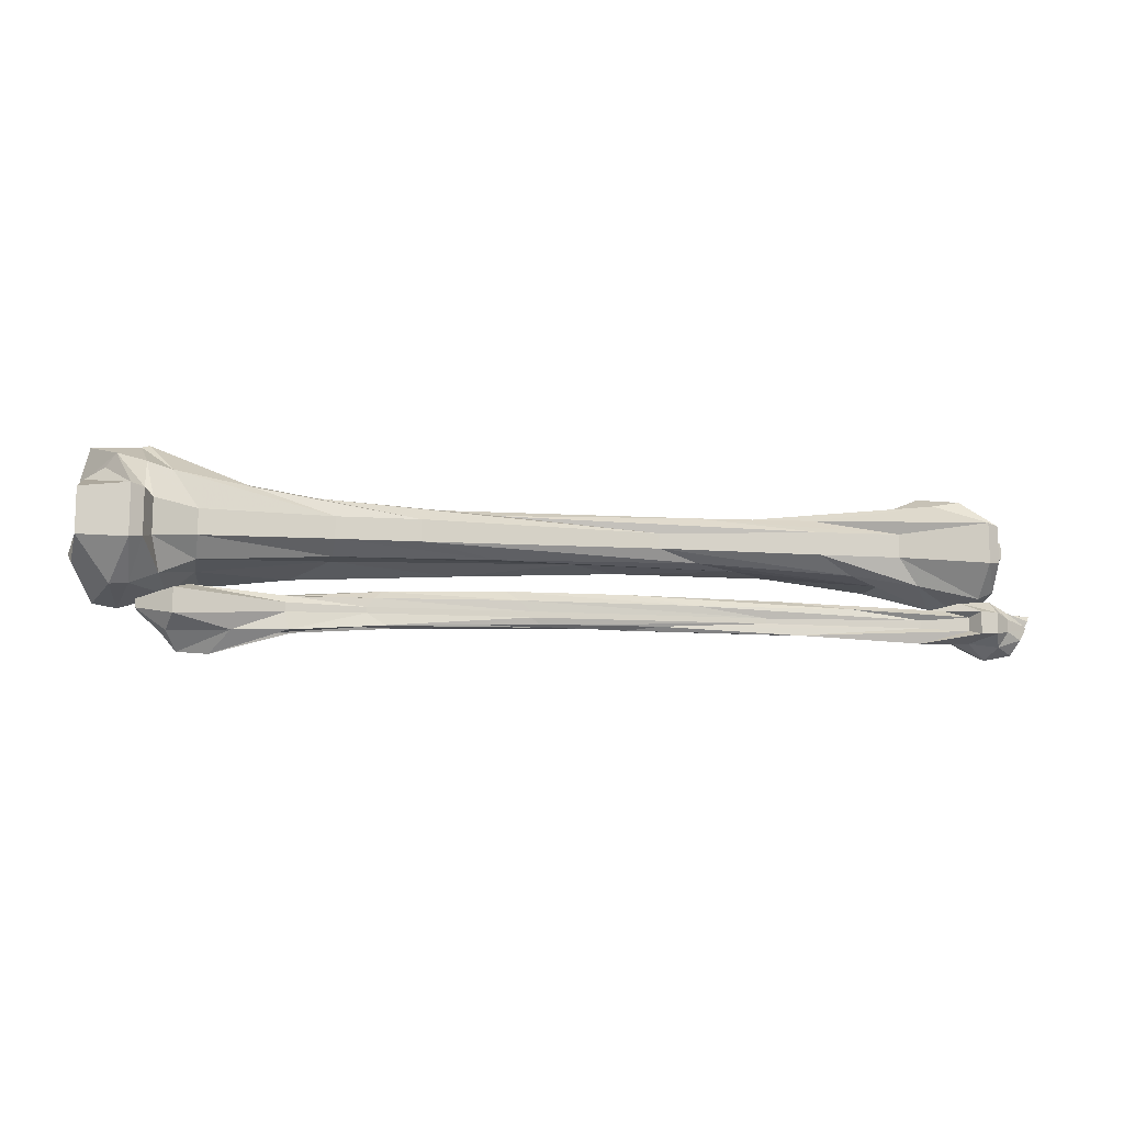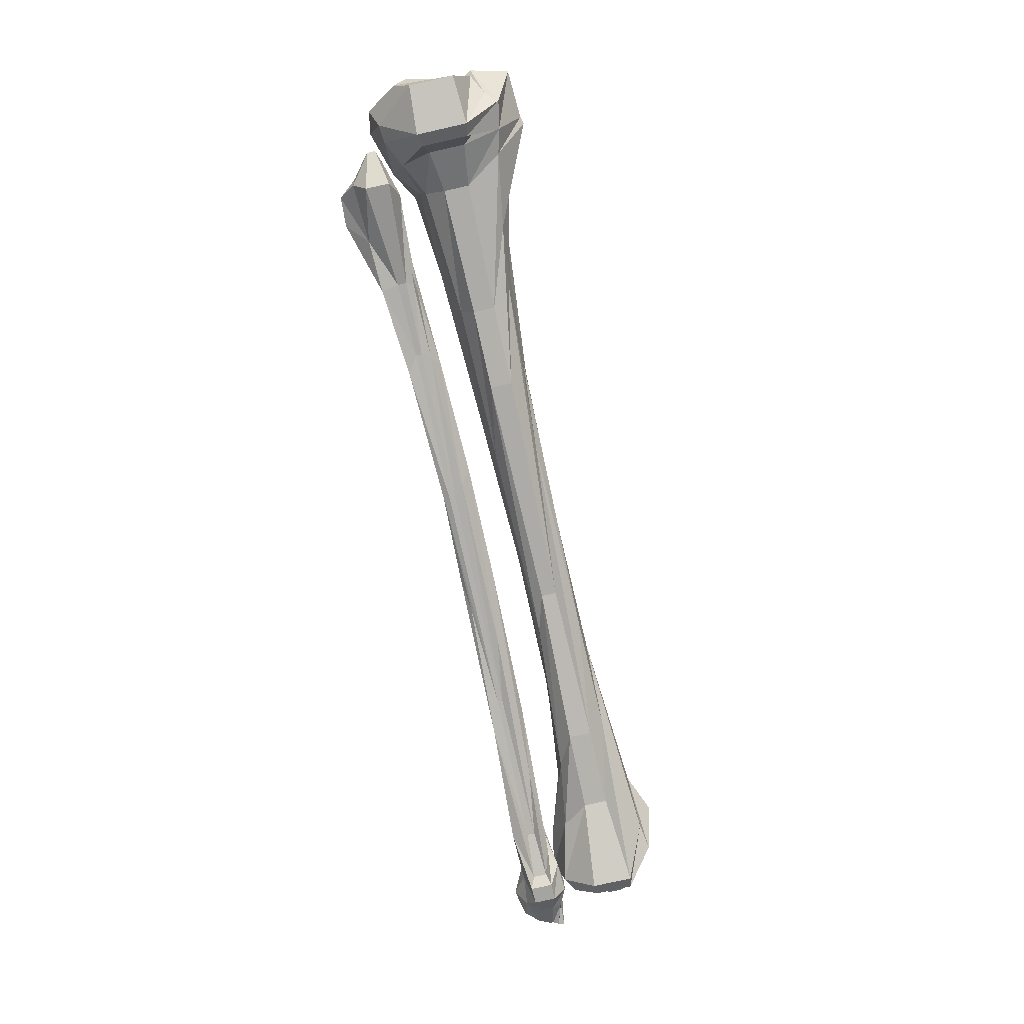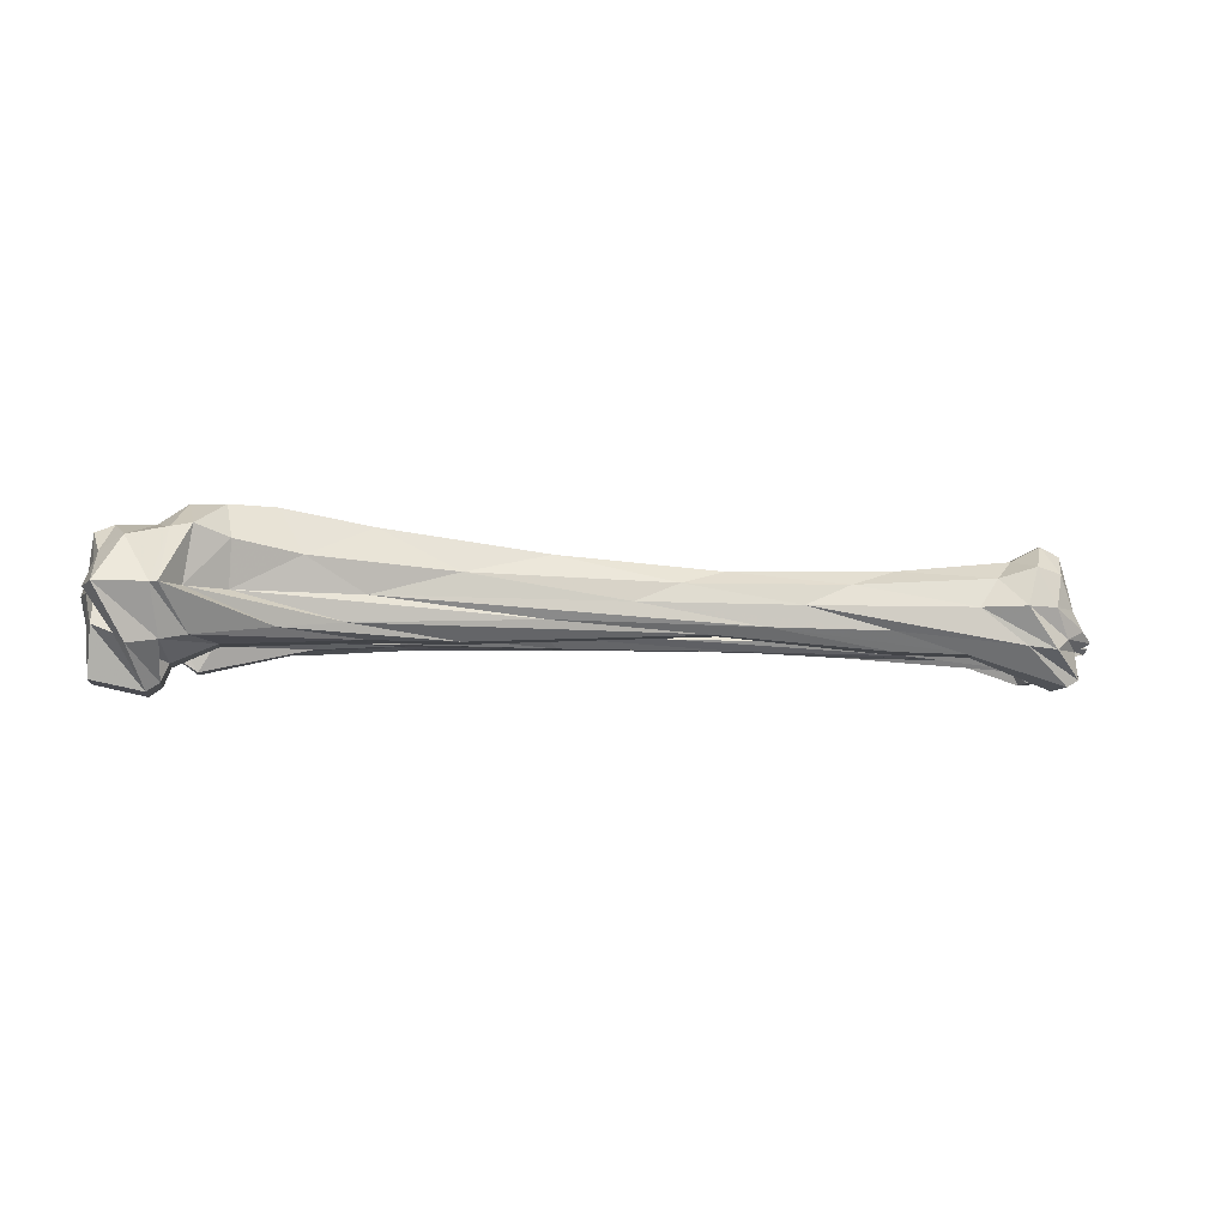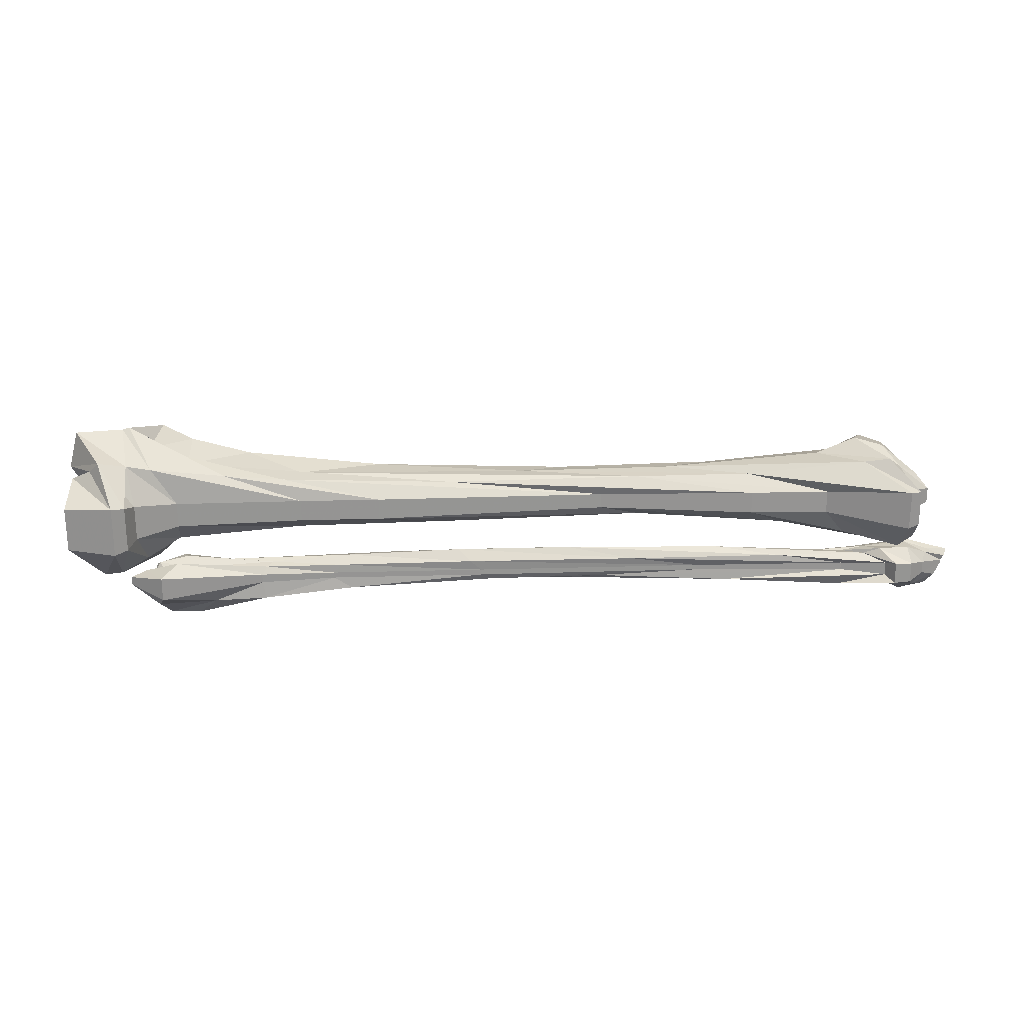
<metadata>
{"format":"obj","ext":"obj","renderer":"f3d","projection":"perspective","resolution":1024,"background":"white","views":[{"elev":-11.3,"azim":-9.2,"up":"+Z"},{"elev":-79.0,"azim":-77.4,"up":"+Y"},{"elev":-7.7,"azim":-9.4,"up":"+Y"},{"elev":23.0,"azim":-2.8,"up":"+Z"}]}
</metadata>
<code>
v 0.02124 0.004077 0.002161
v 0.01938 0.004077 -0.005664
v 0.02635 0.004077 -0.01908
v 0.03309 0.004077 -0.02019
v 0.04633 0.004077 -0.0161
v 0.05377 0.004077 -0.009389
v 0.09071 0.004077 -0.00529
v 0.1597 0.004077 -0.003986
v 0.2069 0.004077 -0.004545
v 0.2501 0.004077 -0.007712
v 0.2652 0.004077 -0.01423
v 0.2754 0.004077 -0.01591
v 0.2822 0.004077 -0.01181
v 0.274 0.004077 -0.009016
v 0.2722 0.004077 -0.006035
v 0.2745 0.004077 0.002161
v 0.02124 0.01118 -0.00658
v 0.0274 0.01621 -0.01276
v 0.03576 0.01664 -0.01329
v 0.04645 0.01694 -0.01366
v 0.05481 0.01541 -0.01178
v 0.07968 0.01333 -0.009217
v 0.1265 0.01161 -0.007108
v 0.173 0.01008 -0.005224
v 0.2175 0.01014 -0.005299
v 0.2481 0.01265 -0.008389
v 0.2692 0.01419 -0.01027
v 0.2765 0.01413 -0.0102
v 0.2752 0.01241 -0.008087
v 0.2751 0.008979 -0.003868
v 0.0231 0.01875 -0.002098
v 0.02844 0.02073 -0.002675
v 0.03843 0.02093 -0.002732
v 0.04657 0.02629 -0.004286
v 0.05586 0.0265 -0.00492
v 0.06864 0.02609 -0.004229
v 0.09327 0.02192 -0.00302
v 0.139 0.01637 -0.001408
v 0.1848 0.0132 -0.0004865
v 0.2311 0.01439 -0.0008324
v 0.2629 0.01756 -0.001753
v 0.2708 0.02172 -0.002963
v 0.2764 0.01915 -0.002214
v 0.278 0.01122 8.901e-05
v 0.0231 0.01875 0.006421
v 0.02844 0.02073 0.006997
v 0.03843 0.02093 0.007055
v 0.04657 0.02629 0.008609
v 0.05586 0.0265 0.009243
v 0.06864 0.02609 0.008551
v 0.09327 0.02192 0.007343
v 0.139 0.01637 0.00573
v 0.1848 0.0132 0.004809
v 0.2311 0.01439 0.005155
v 0.2629 0.01756 0.006076
v 0.2708 0.02172 0.007286
v 0.2764 0.01915 0.006537
v 0.278 0.01122 0.004233
v 0.02356 0.01088 0.01053
v 0.02484 0.01302 0.01316
v 0.03123 0.0167 0.01768
v 0.04227 0.0186 0.02002
v 0.04796 0.01946 0.02108
v 0.05714 0.01651 0.01746
v 0.07503 0.01345 0.01369
v 0.1151 0.01057 0.01015
v 0.1722 0.009346 0.008642
v 0.2179 0.009898 0.009321
v 0.2572 0.0121 0.01203
v 0.267 0.01498 0.01557
v 0.2742 0.01333 0.01354
v 0.278 0.009224 0.00849
v 0.02403 0.004077 0.009054
v 0.02124 0.004077 0.01371
v 0.02403 0.004077 0.0247
v 0.03797 0.004077 0.02545
v 0.04006 0.004077 0.02601
v 0.04563 0.004077 0.0193
v 0.05679 0.004077 0.0139
v 0.09118 0.004077 0.01036
v 0.1595 0.004077 0.009613
v 0.2048 0.004077 0.01017
v 0.2515 0.004077 0.0139
v 0.2631 0.004077 0.01874
v 0.272 0.004077 0.01613
v 0.278 0.004077 0.0111
v 0.02344 -0.005113 0.01346
v 0.02914 -0.007564 0.01648
v 0.03227 -0.01044 0.02002
v 0.04029 -0.009158 0.01844
v 0.04726 -0.007686 0.01663
v 0.06864 -0.00493 0.01324
v 0.08607 -0.003154 0.01105
v 0.1374 -0.0009472 0.00834
v 0.1947 -0.001867 0.009471
v 0.229 -0.002173 0.009847
v 0.2643 -0.006033 0.01459
v 0.2718 -0.007013 0.0158
v 0.2763 -0.003766 0.01181
v 0.2817 -0.001315 0.008792
v 0.02286 -0.01833 0.008666
v 0.03704 -0.0213 0.00953
v 0.04052 -0.01892 0.008839
v 0.04261 -0.01397 0.0074
v 0.05447 -0.008613 0.005845
v 0.09164 -0.006828 0.005328
v 0.1153 -0.006828 0.005328
v 0.1837 -0.003457 0.004349
v 0.2299 -0.007224 0.005442
v 0.2531 -0.007621 0.005557
v 0.2771 -0.01615 0.008032
v 0.2805 -0.01416 0.007457
v 0.2805 -0.006432 0.005212
v 0.2854 -0.003854 0.004464
v 0.02286 -0.01833 -0.004344
v 0.03704 -0.0213 -0.005208
v 0.04052 -0.01892 -0.004517
v 0.04261 -0.01397 -0.003077
v 0.05447 -0.008613 -0.001523
v 0.09164 -0.006828 -0.001006
v 0.1153 -0.006828 -0.001006
v 0.1837 -0.003457 -2.718e-05
v 0.2299 -0.007224 -0.00112
v 0.2531 -0.007621 -0.001235
v 0.2771 -0.01615 -0.003709
v 0.2805 -0.01416 -0.003135
v 0.2805 -0.006432 -0.0008901
v 0.2854 -0.003854 -0.0001407
v 0.02112 -0.00542 -0.009519
v 0.03169 -0.01075 -0.01607
v 0.03681 -0.01038 -0.01562
v 0.04447 -0.007503 -0.01208
v 0.05412 -0.003643 -0.007334
v 0.09118 -0.001744 -0.004998
v 0.1375 -0.001315 -0.00447
v 0.1953 -0.0004573 -0.003416
v 0.24 -0.002663 -0.006128
v 0.2592 -0.00493 -0.008916
v 0.2763 -0.008116 -0.01284
v 0.2814 -0.006155 -0.01042
v 0.2773 -0.002847 -0.006355
v 0.2788 -0.00107 -0.004169
v 0.2891 -0.002718 -0.02038
v 0.2934 -0.002718 -0.01672
v 0.2868 -0.002718 -0.01635
v 0.279 -0.002718 -0.0136
v 0.2667 -0.002718 -0.01525
v 0.2599 -0.002718 -0.01653
v 0.2195 -0.002718 -0.01433
v 0.1736 -0.002718 -0.0136
v 0.1396 -0.002718 -0.0136
v 0.1049 -0.002718 -0.0147
v 0.08184 -0.002718 -0.01653
v 0.05696 -0.002718 -0.018
v 0.04783 -0.002718 -0.01763
v 0.04463 -0.002718 -0.02038
v 0.2884 -0.0002378 -0.01697
v 0.2822 0.001164 -0.01504
v 0.2746 0.0008405 -0.01549
v 0.2635 8.562e-05 -0.01653
v 0.2483 -0.0005613 -0.01742
v 0.2046 0.0005708 -0.01586
v 0.154 0.001057 -0.01519
v 0.1198 0.0008405 -0.01549
v 0.0856 0.000301 -0.01623
v 0.06894 8.562e-05 -0.01653
v 0.05525 0.0007869 -0.01556
v 0.04669 -0.0002915 -0.01705
v 0.2834 0.001818 -0.01891
v 0.2777 0.006006 -0.01755
v 0.2701 0.002342 -0.01874
v 0.2603 0.001469 -0.01902
v 0.2368 0.0005973 -0.01931
v 0.1898 0.002168 -0.0188
v 0.1343 0.00304 -0.01851
v 0.1001 0.002342 -0.01874
v 0.06632 0.001644 -0.01897
v 0.05605 0.002691 -0.01863
v 0.05354 0.006355 -0.01744
v 0.04555 0.002517 -0.01868
v 0.2834 0.001818 -0.02186
v 0.2777 0.006006 -0.02322
v 0.2701 0.002342 -0.02203
v 0.2603 0.001469 -0.02175
v 0.2368 0.0005973 -0.02146
v 0.1898 0.002168 -0.02197
v 0.1343 0.00304 -0.02226
v 0.1001 0.002342 -0.02203
v 0.06632 0.001644 -0.0218
v 0.05605 0.002691 -0.02214
v 0.05354 0.006355 -0.02333
v 0.04555 0.002517 -0.02209
v 0.2853 0.001003 -0.02551
v 0.2785 0.002782 -0.02795
v 0.2682 -0.0001835 -0.02387
v 0.2514 -0.0003459 -0.02365
v 0.2052 -0.0006693 -0.0232
v 0.1484 -0.0006149 -0.02328
v 0.1092 0.0002473 -0.02447
v 0.08286 0.001057 -0.02558
v 0.06232 0.002404 -0.02744
v 0.05285 0.00262 -0.02773
v 0.04931 0.002134 -0.02706
v 0.04372 -0.0001298 -0.02395
v 0.2873 -0.002718 -0.02827
v 0.2793 -0.002718 -0.02993
v 0.2663 -0.002718 -0.02369
v 0.2425 -0.002718 -0.02405
v 0.1736 -0.002718 -0.02387
v 0.1069 -0.002718 -0.0224
v 0.08412 -0.002718 -0.02442
v 0.06563 -0.002718 -0.02791
v 0.05833 -0.002718 -0.03323
v 0.04965 -0.002718 -0.03286
v 0.04509 -0.002718 -0.02736
v 0.04189 -0.002718 -0.02369
v 0.2894 -0.005468 -0.02417
v 0.282 -0.007247 -0.02662
v 0.2732 -0.0066 -0.02573
v 0.2588 -0.00687 -0.0261
v 0.2232 -0.00563 -0.02439
v 0.1832 -0.00439 -0.02269
v 0.1491 -0.004605 -0.02298
v 0.106 -0.005737 -0.02454
v 0.07956 -0.007301 -0.02669
v 0.06415 -0.007625 -0.02714
v 0.04691 -0.00811 -0.02781
v 0.04018 -0.004821 -0.02328
v 0.2916 -0.004114 -0.02084
v 0.2848 -0.008301 -0.0222
v 0.2802 -0.01214 -0.02345
v 0.2752 -0.01266 -0.02362
v 0.2729 -0.008825 -0.02237
v 0.2594 -0.006207 -0.02152
v 0.214 -0.004986 -0.02112
v 0.1464 -0.005335 -0.02124
v 0.1008 -0.005335 -0.02124
v 0.07864 -0.006731 -0.02169
v 0.04874 -0.01354 -0.0239
v 0.03847 -0.006383 -0.02158
v 0.2916 -0.004114 -0.01993
v 0.2848 -0.008301 -0.01857
v 0.2802 -0.01214 -0.01732
v 0.2752 -0.01266 -0.01715
v 0.2729 -0.008825 -0.0184
v 0.2594 -0.006207 -0.01925
v 0.214 -0.004986 -0.01965
v 0.1464 -0.005335 -0.01953
v 0.1008 -0.005335 -0.01953
v 0.07864 -0.006731 -0.01908
v 0.04874 -0.01354 -0.01687
v 0.03847 -0.006383 -0.01919
v 0.2925 -0.004228 -0.01831
v 0.2858 -0.00563 -0.01638
v 0.2796 -0.007625 -0.01363
v 0.2709 -0.007301 -0.01408
v 0.2664 -0.005737 -0.01623
v 0.2394 -0.005576 -0.01645
v 0.1938 -0.005414 -0.01667
v 0.143 -0.005522 -0.01653
v 0.1028 -0.005198 -0.01697
v 0.08024 -0.00509 -0.01712
v 0.05285 -0.006762 -0.01482
v 0.04315 -0.004659 -0.01771
f 1 2 17
f 2 3 18
f 2 18 17
f 3 4 19
f 3 19 18
f 4 5 20
f 4 20 19
f 5 6 21
f 5 21 20
f 6 7 22
f 6 22 21
f 7 8 23
f 7 23 22
f 8 9 24
f 8 24 23
f 9 10 25
f 9 25 24
f 10 11 26
f 10 26 25
f 11 12 27
f 11 27 26
f 12 13 28
f 12 28 27
f 13 14 29
f 13 29 28
f 14 15 30
f 14 30 29
f 15 16 30
f 1 17 31
f 17 18 32
f 17 32 31
f 18 19 33
f 18 33 32
f 19 20 34
f 19 34 33
f 21 35 20
f 20 35 34
f 22 36 21
f 21 36 35
f 22 23 37
f 22 37 36
f 23 24 38
f 23 38 37
f 24 25 39
f 24 39 38
f 25 26 40
f 25 40 39
f 26 27 41
f 26 41 40
f 27 28 42
f 27 42 41
f 28 29 43
f 28 43 42
f 29 30 44
f 29 44 43
f 30 16 44
f 1 31 45
f 31 32 46
f 31 46 45
f 32 33 47
f 32 47 46
f 33 34 48
f 33 48 47
f 35 49 34
f 34 49 48
f 36 50 35
f 35 50 49
f 36 37 51
f 36 51 50
f 37 38 52
f 37 52 51
f 38 39 53
f 38 53 52
f 39 40 54
f 39 54 53
f 40 41 55
f 40 55 54
f 41 42 56
f 41 56 55
f 42 43 57
f 42 57 56
f 43 44 58
f 43 58 57
f 44 16 58
f 1 45 59
f 45 46 60
f 45 60 59
f 46 47 61
f 46 61 60
f 47 48 62
f 47 62 61
f 49 63 48
f 48 63 62
f 50 64 49
f 49 64 63
f 50 51 65
f 50 65 64
f 51 52 66
f 51 66 65
f 52 53 67
f 52 67 66
f 53 54 68
f 53 68 67
f 54 55 69
f 54 69 68
f 55 56 70
f 55 70 69
f 56 57 71
f 56 71 70
f 57 58 72
f 57 72 71
f 58 16 72
f 1 59 73
f 59 60 74
f 59 74 73
f 60 61 75
f 60 75 74
f 61 62 76
f 61 76 75
f 62 63 77
f 62 77 76
f 63 64 78
f 63 78 77
f 64 65 79
f 64 79 78
f 65 66 80
f 65 80 79
f 66 67 81
f 66 81 80
f 67 68 82
f 67 82 81
f 68 69 83
f 68 83 82
f 69 70 84
f 69 84 83
f 70 71 85
f 70 85 84
f 71 72 86
f 71 86 85
f 72 16 86
f 1 73 87
f 73 74 88
f 73 88 87
f 74 75 89
f 74 89 88
f 75 76 90
f 75 90 89
f 76 77 91
f 76 91 90
f 77 78 92
f 77 92 91
f 78 79 93
f 78 93 92
f 79 80 94
f 79 94 93
f 80 81 95
f 80 95 94
f 81 82 96
f 81 96 95
f 82 83 97
f 82 97 96
f 83 84 98
f 83 98 97
f 84 85 99
f 84 99 98
f 85 86 100
f 85 100 99
f 86 16 100
f 1 87 101
f 87 88 102
f 87 102 101
f 89 103 102
f 88 89 102
f 89 90 104
f 89 104 103
f 90 91 105
f 90 105 104
f 91 92 106
f 91 106 105
f 92 93 107
f 92 107 106
f 93 94 108
f 93 108 107
f 94 95 109
f 94 109 108
f 95 96 110
f 95 110 109
f 96 97 111
f 96 111 110
f 97 98 112
f 97 112 111
f 98 99 113
f 98 113 112
f 99 100 114
f 99 114 113
f 100 16 114
f 1 101 115
f 101 102 116
f 101 116 115
f 102 103 117
f 102 117 116
f 103 104 118
f 103 118 117
f 104 105 119
f 104 119 118
f 105 106 120
f 105 120 119
f 106 107 121
f 106 121 120
f 107 108 122
f 107 122 121
f 108 109 123
f 108 123 122
f 109 110 124
f 109 124 123
f 110 111 125
f 110 125 124
f 111 112 126
f 111 126 125
f 112 113 127
f 112 127 126
f 113 114 128
f 113 128 127
f 114 16 128
f 1 115 129
f 115 116 130
f 115 130 129
f 116 117 131
f 116 131 130
f 117 118 132
f 117 132 131
f 118 119 133
f 118 133 132
f 119 120 134
f 119 134 133
f 120 121 135
f 120 135 134
f 121 122 136
f 121 136 135
f 122 123 137
f 122 137 136
f 123 124 138
f 123 138 137
f 124 125 139
f 124 139 138
f 125 126 140
f 125 140 139
f 126 127 141
f 126 141 140
f 127 128 142
f 127 142 141
f 128 16 142
f 1 129 2
f 129 130 3
f 129 3 2
f 130 131 4
f 130 4 3
f 131 132 5
f 131 5 4
f 132 133 6
f 132 6 5
f 133 134 7
f 133 7 6
f 134 135 8
f 134 8 7
f 135 136 9
f 135 9 8
f 136 137 10
f 136 10 9
f 137 138 11
f 137 11 10
f 138 139 12
f 138 12 11
f 139 140 13
f 139 13 12
f 140 141 14
f 140 14 13
f 141 142 15
f 141 15 14
f 142 16 15
f 89 90 103
f 143 144 157
f 144 145 158
f 144 158 157
f 145 146 159
f 145 159 158
f 146 147 160
f 146 160 159
f 147 148 161
f 147 161 160
f 148 149 162
f 148 162 161
f 149 150 163
f 149 163 162
f 150 151 164
f 150 164 163
f 151 152 165
f 151 165 164
f 152 153 166
f 152 166 165
f 153 154 167
f 153 167 166
f 154 155 168
f 154 168 167
f 155 156 168
f 143 157 169
f 157 158 170
f 157 170 169
f 158 159 171
f 158 171 170
f 159 160 172
f 159 172 171
f 160 161 173
f 160 173 172
f 161 162 174
f 161 174 173
f 162 163 175
f 162 175 174
f 163 164 176
f 163 176 175
f 164 165 177
f 164 177 176
f 165 166 178
f 165 178 177
f 166 167 179
f 166 179 178
f 167 168 180
f 167 180 179
f 168 156 180
f 143 169 181
f 169 170 182
f 169 182 181
f 170 171 183
f 170 183 182
f 171 172 184
f 171 184 183
f 172 173 185
f 172 185 184
f 173 174 186
f 173 186 185
f 174 175 187
f 174 187 186
f 175 176 188
f 175 188 187
f 176 177 189
f 176 189 188
f 177 178 190
f 177 190 189
f 178 179 191
f 178 191 190
f 179 180 192
f 179 192 191
f 180 156 192
f 143 181 193
f 181 182 194
f 181 194 193
f 182 183 195
f 182 195 194
f 183 184 196
f 183 196 195
f 184 185 197
f 184 197 196
f 185 186 198
f 185 198 197
f 186 187 199
f 186 199 198
f 187 188 200
f 187 200 199
f 188 189 201
f 188 201 200
f 189 190 202
f 189 202 201
f 190 191 203
f 190 203 202
f 191 192 204
f 191 204 203
f 192 156 204
f 143 193 205
f 193 194 206
f 193 206 205
f 194 195 207
f 194 207 206
f 195 196 208
f 195 208 207
f 196 197 209
f 196 209 208
f 197 198 210
f 197 210 209
f 198 199 211
f 198 211 210
f 199 200 212
f 199 212 211
f 200 201 213
f 200 213 212
f 201 202 214
f 201 214 213
f 202 203 215
f 202 215 214
f 203 204 216
f 203 216 215
f 204 156 216
f 143 205 217
f 205 206 218
f 205 218 217
f 206 207 219
f 206 219 218
f 207 208 220
f 207 220 219
f 208 209 221
f 208 221 220
f 209 210 222
f 209 222 221
f 210 211 223
f 210 223 222
f 211 212 224
f 211 224 223
f 212 213 225
f 212 225 224
f 213 214 226
f 213 226 225
f 214 215 227
f 214 227 226
f 215 216 228
f 215 228 227
f 216 156 228
f 143 217 229
f 217 218 230
f 217 230 229
f 218 219 231
f 218 231 230
f 219 220 232
f 219 232 231
f 220 221 233
f 220 233 232
f 221 222 234
f 221 234 233
f 222 223 235
f 222 235 234
f 223 224 236
f 223 236 235
f 224 225 237
f 224 237 236
f 225 226 238
f 225 238 237
f 226 227 239
f 226 239 238
f 227 228 240
f 227 240 239
f 228 156 240
f 143 229 241
f 229 230 242
f 229 242 241
f 230 231 243
f 230 243 242
f 231 232 244
f 231 244 243
f 232 233 245
f 232 245 244
f 233 234 246
f 233 246 245
f 234 235 247
f 234 247 246
f 235 236 248
f 235 248 247
f 236 237 249
f 236 249 248
f 237 238 250
f 237 250 249
f 238 239 251
f 238 251 250
f 239 240 252
f 239 252 251
f 240 156 252
f 143 241 253
f 241 242 254
f 241 254 253
f 242 243 255
f 242 255 254
f 243 244 256
f 243 256 255
f 244 245 257
f 244 257 256
f 245 246 258
f 245 258 257
f 246 247 259
f 246 259 258
f 247 248 260
f 247 260 259
f 248 249 261
f 248 261 260
f 249 250 262
f 249 262 261
f 250 251 263
f 250 263 262
f 251 252 264
f 251 264 263
f 252 156 264
f 143 253 144
f 253 254 145
f 253 145 144
f 254 255 146
f 254 146 145
f 255 256 147
f 255 147 146
f 256 257 148
f 256 148 147
f 257 258 149
f 257 149 148
f 258 259 150
f 258 150 149
f 259 260 151
f 259 151 150
f 260 261 152
f 260 152 151
f 261 262 153
f 261 153 152
f 262 263 154
f 262 154 153
f 263 264 155
f 263 155 154
f 264 156 155

</code>
